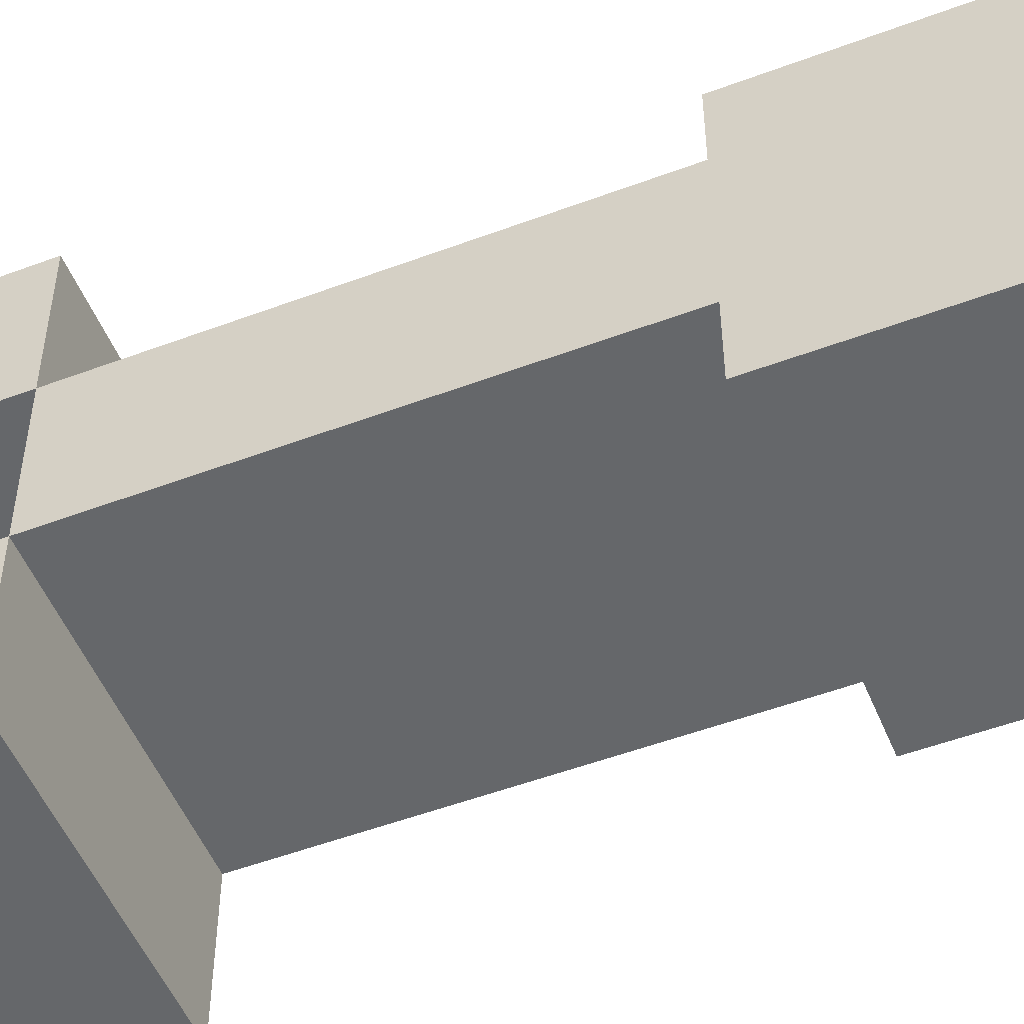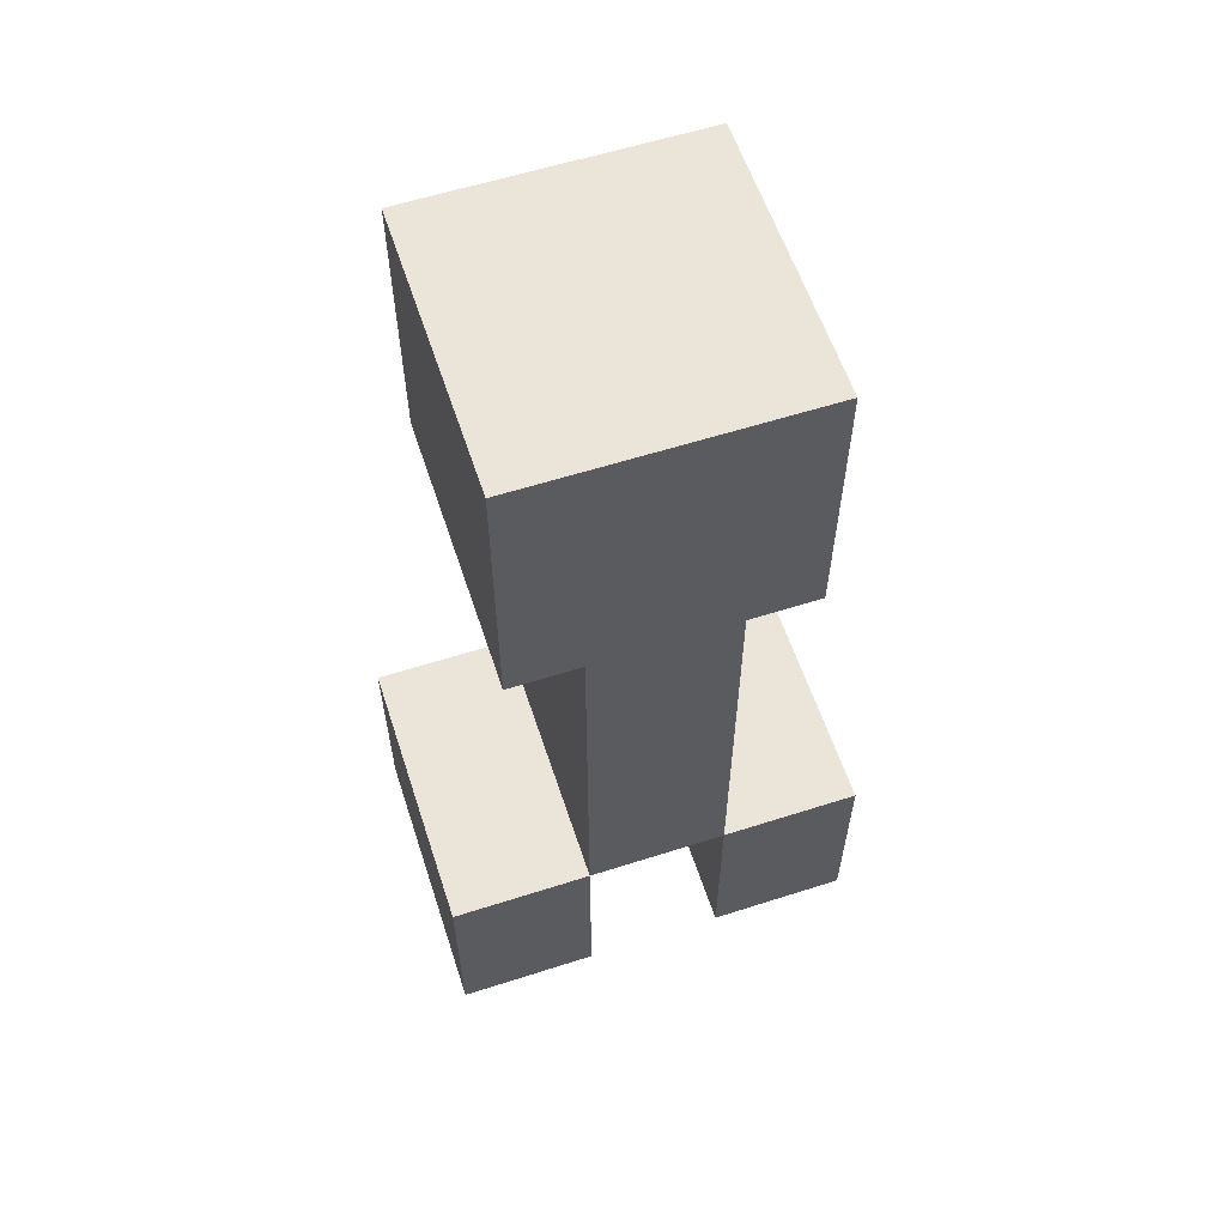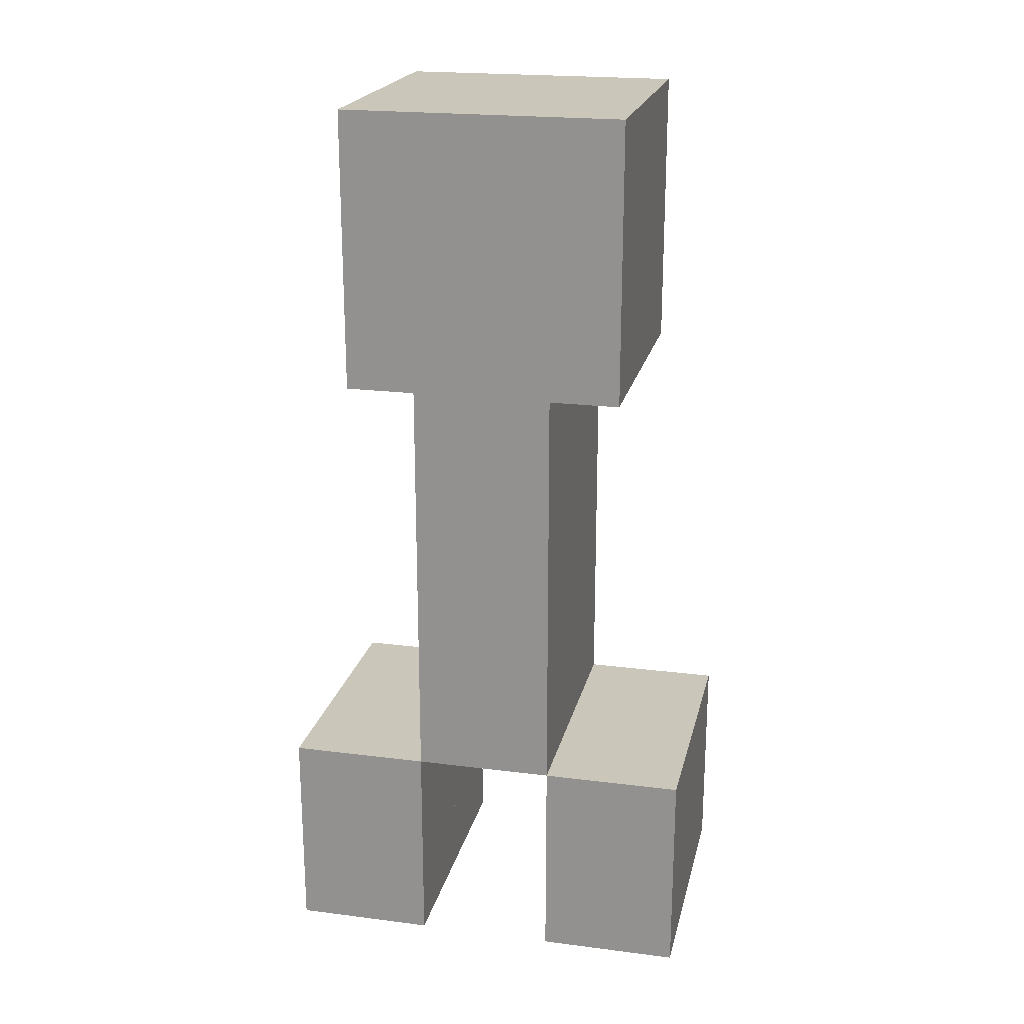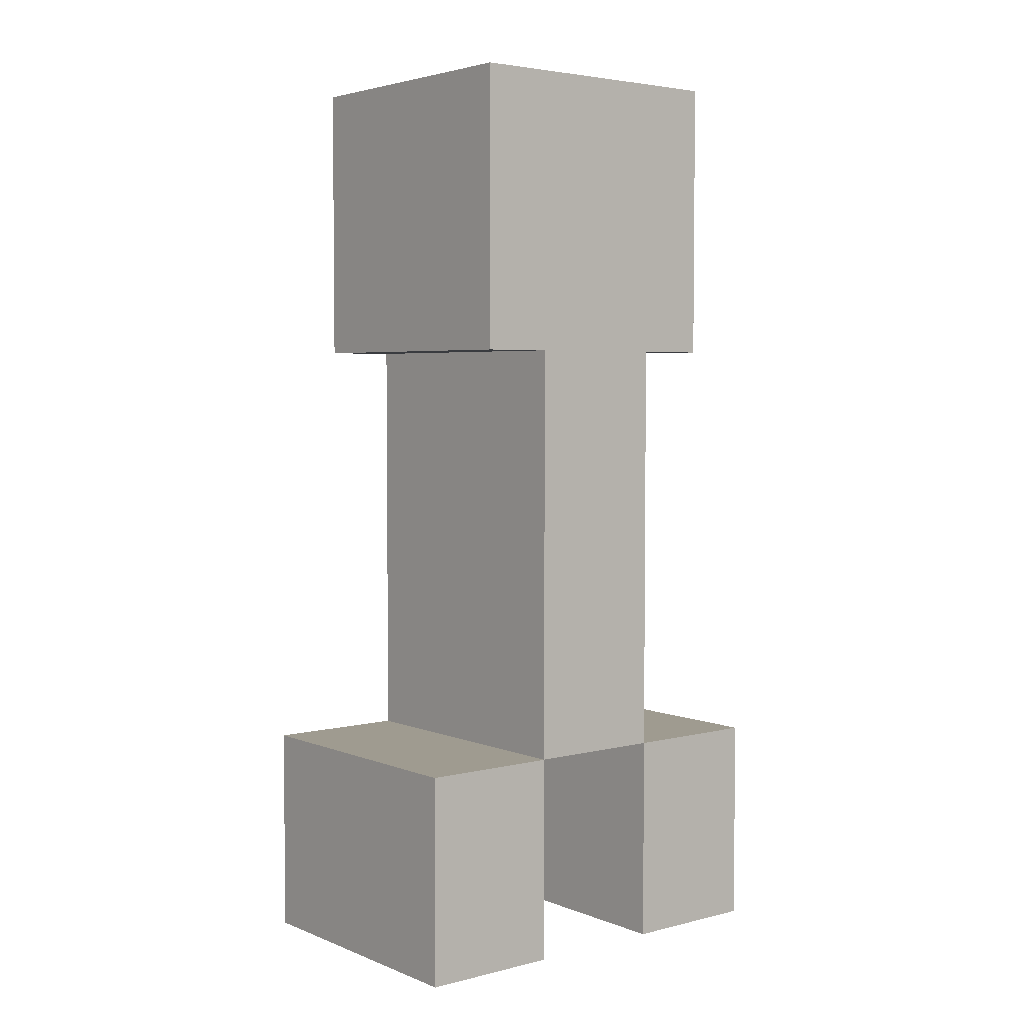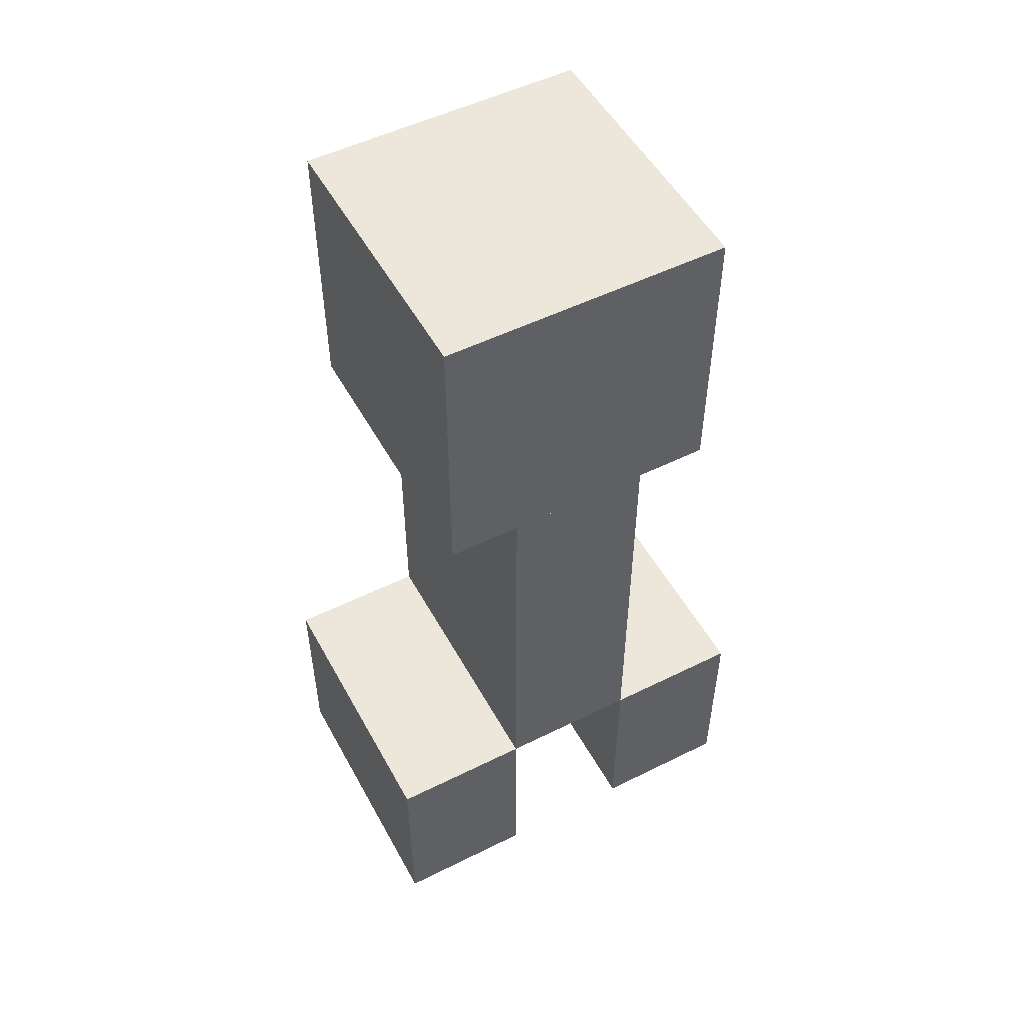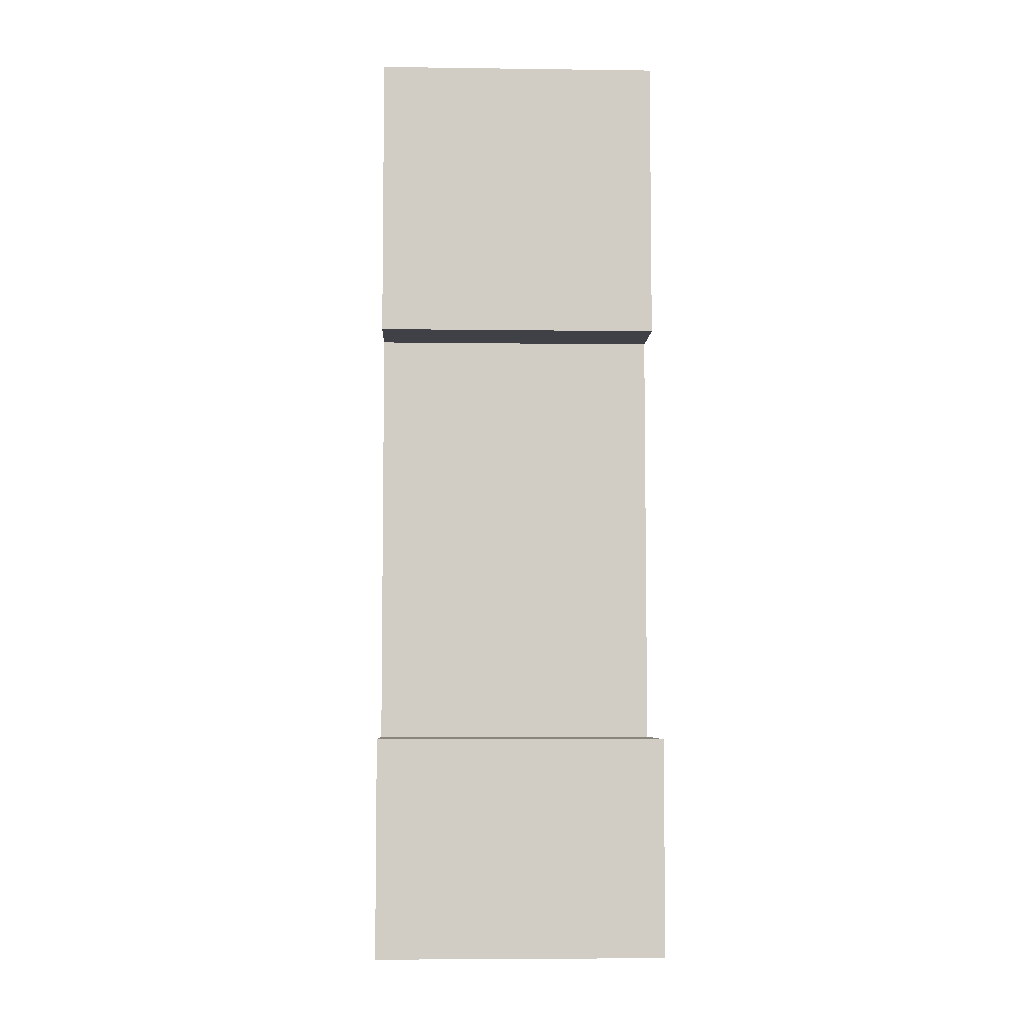
<metadata>
{"format":"obj","ext":"obj","renderer":"f3d","projection":"perspective","resolution":1024,"background":"white","views":[{"elev":-52.0,"azim":112.1,"up":"+Z"},{"elev":59.3,"azim":71.8,"up":"+Y"},{"elev":21.1,"azim":-77.2,"up":"+Y"},{"elev":4.0,"azim":-128.8,"up":"+Y"},{"elev":52.0,"azim":61.8,"up":"+Y"},{"elev":-6.0,"azim":-2.3,"up":"+Y"}]}
</metadata>
<code>
o Creeper_Malla
v -0.6973 1.059 0.3487
v 0.6973 1.059 0.3487
v -0.6973 1.059 -0.3487
v 0.6973 1.059 -0.3487
v -0.6973 3.151 0.3487
v 0.6973 3.151 0.3487
v -0.6973 3.151 -0.3487
v 0.6973 3.151 -0.3487
v -0.6973 3.151 0.6973
v 0.6973 3.151 0.6973
v -0.6973 3.151 -0.6973
v 0.6973 3.151 -0.6973
v -0.6973 4.545 0.6973
v 0.6973 4.545 0.6973
v -0.6973 4.545 -0.6973
v 0.6973 4.545 -0.6973
v -0.6973 0.01263 1.046
v -0 0.01263 1.046
v -0.6973 0.01263 0.3487
v -0 0.01263 0.3487
v -0.6973 1.059 1.046
v -0 1.059 1.046
v -0.6973 1.059 0.3487
v -0 1.059 0.3487
v 0 0.01263 1.046
v 0.6973 0.01263 1.046
v 0 0.01263 0.3487
v 0.6973 0.01263 0.3487
v 0 1.059 1.046
v 0.6973 1.059 1.046
v 0 1.059 0.3487
v 0.6973 1.059 0.3487
v -0.6973 0.01263 -0.3487
v -0 0.01263 -0.3487
v -0.6973 0.01263 -1.046
v -0 0.01263 -1.046
v -0.6973 1.059 -0.3487
v -0 1.059 -0.3487
v -0.6973 1.059 -1.046
v -0 1.059 -1.046
v 0 0.01263 -0.3487
v 0.6973 0.01263 -0.3487
v 0 0.01263 -1.046
v 0.6973 0.01263 -1.046
v 0 1.059 -0.3487
v 0.6973 1.059 -0.3487
v 0 1.059 -1.046
v 0.6973 1.059 -1.046
f 1 3 4 2
f 5 6 8 7
f 9 11 12 10
f 13 14 16 15
f 17 19 20 18
f 21 22 24 23
f 25 27 28 26
f 29 30 32 31
f 33 35 36 34
f 37 38 40 39
f 41 43 44 42
f 45 46 48 47
f 1 2 6 5
f 4 3 7 8
f 9 10 14 13
f 12 11 15 16
f 17 18 22 21
f 20 19 23 24
f 25 26 30 29
f 28 27 31 32
f 33 34 38 37
f 36 35 39 40
f 41 42 46 45
f 44 43 47 48
f 2 4 8 6
f 3 1 5 7
f 10 12 16 14
f 11 9 13 15
f 18 20 24 22
f 19 17 21 23
f 26 28 32 30
f 27 25 29 31
f 34 36 40 38
f 35 33 37 39
f 42 44 48 46
f 43 41 45 47

</code>
